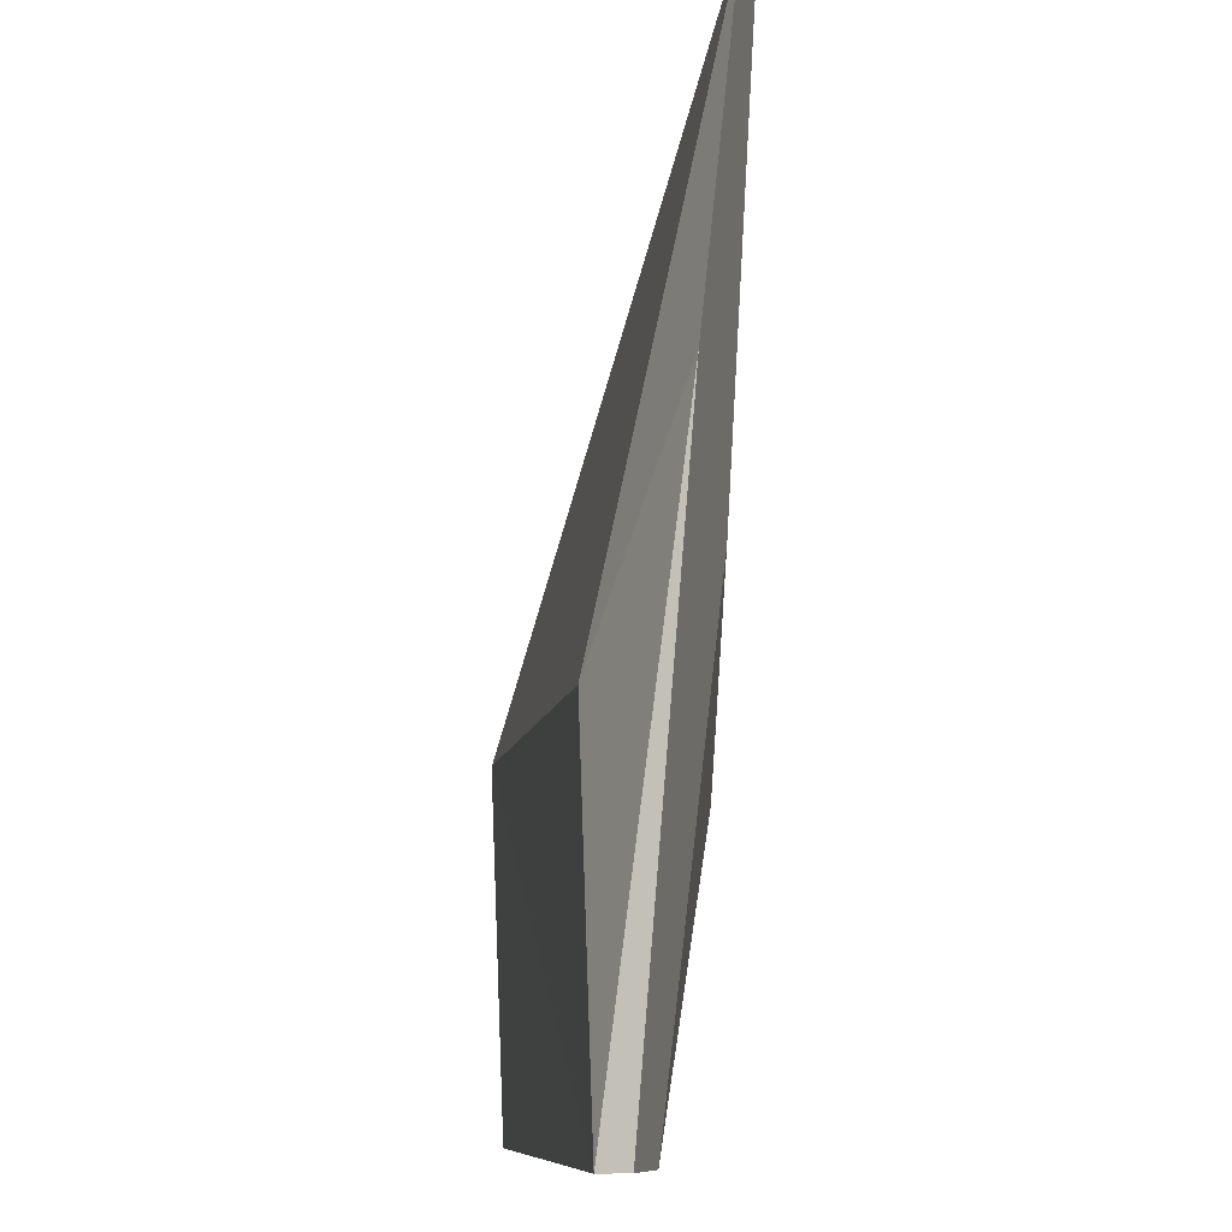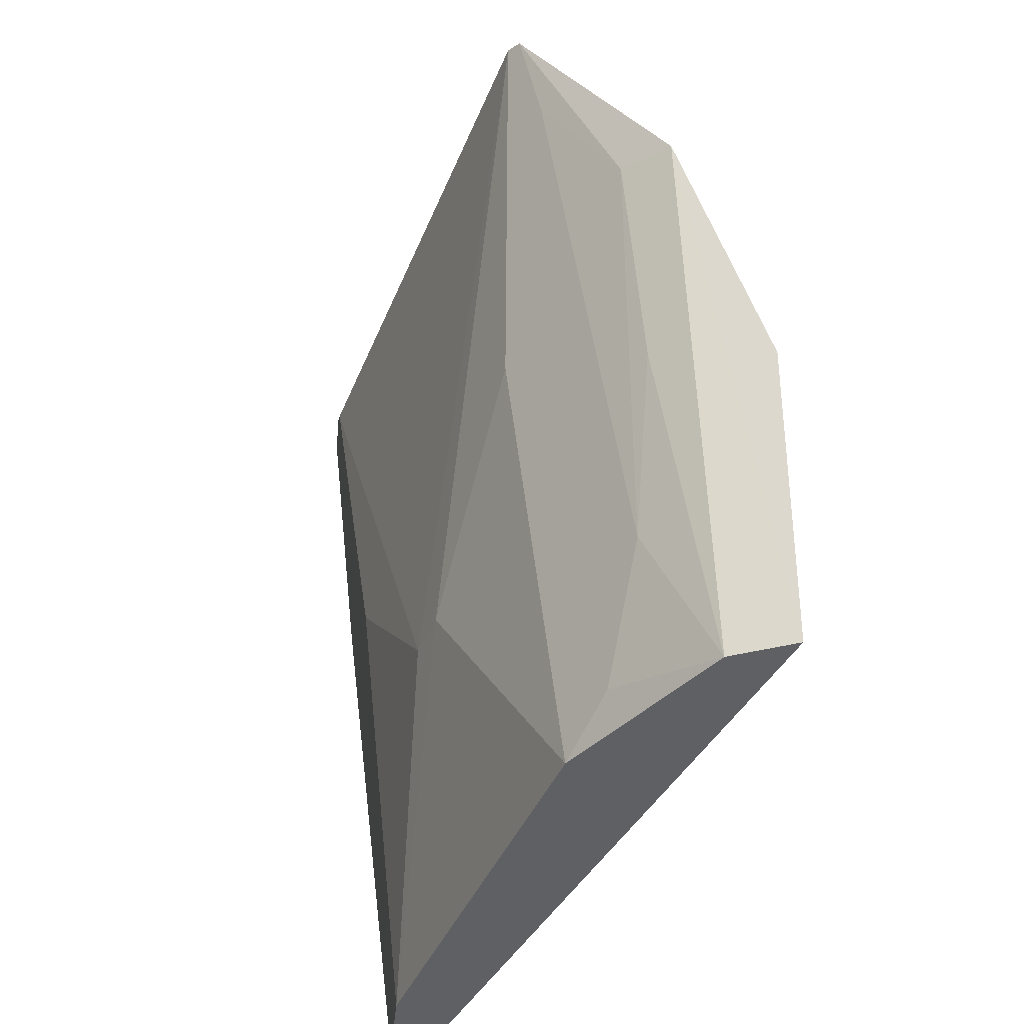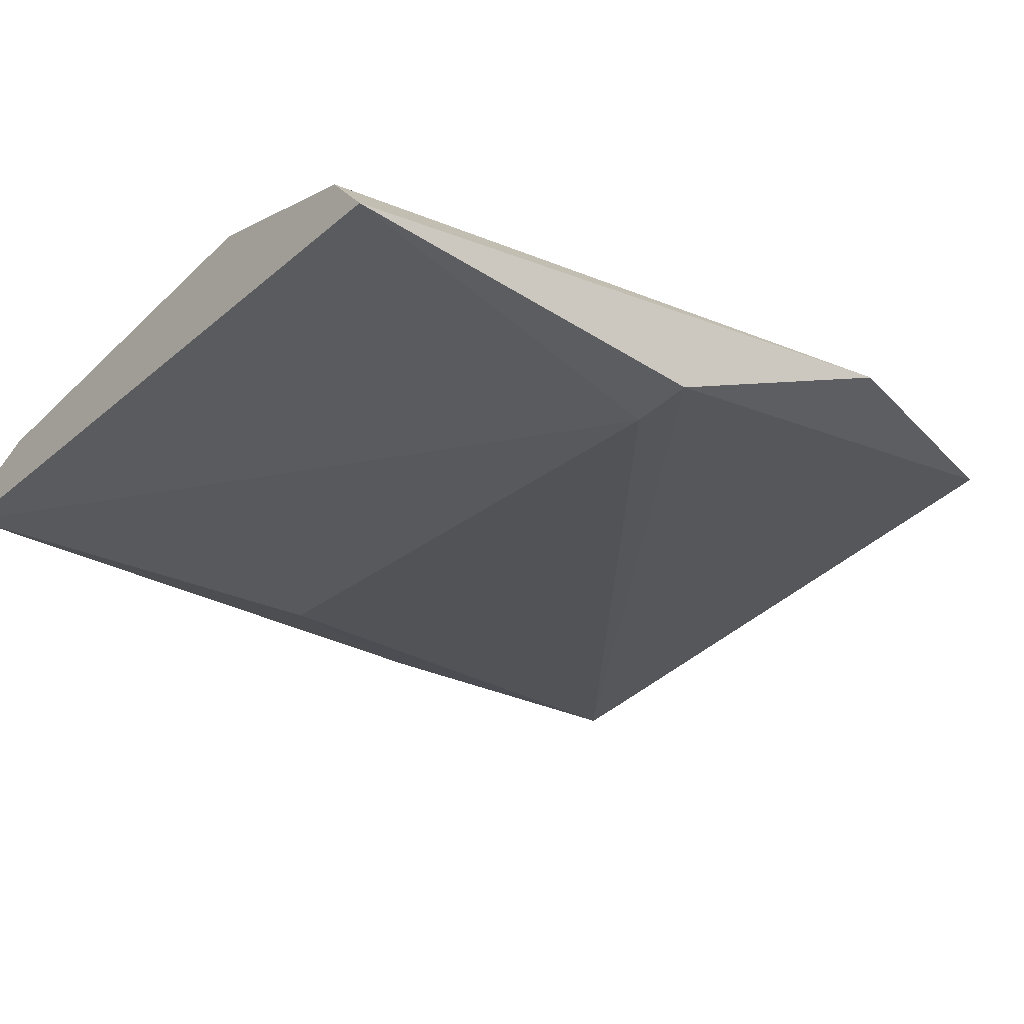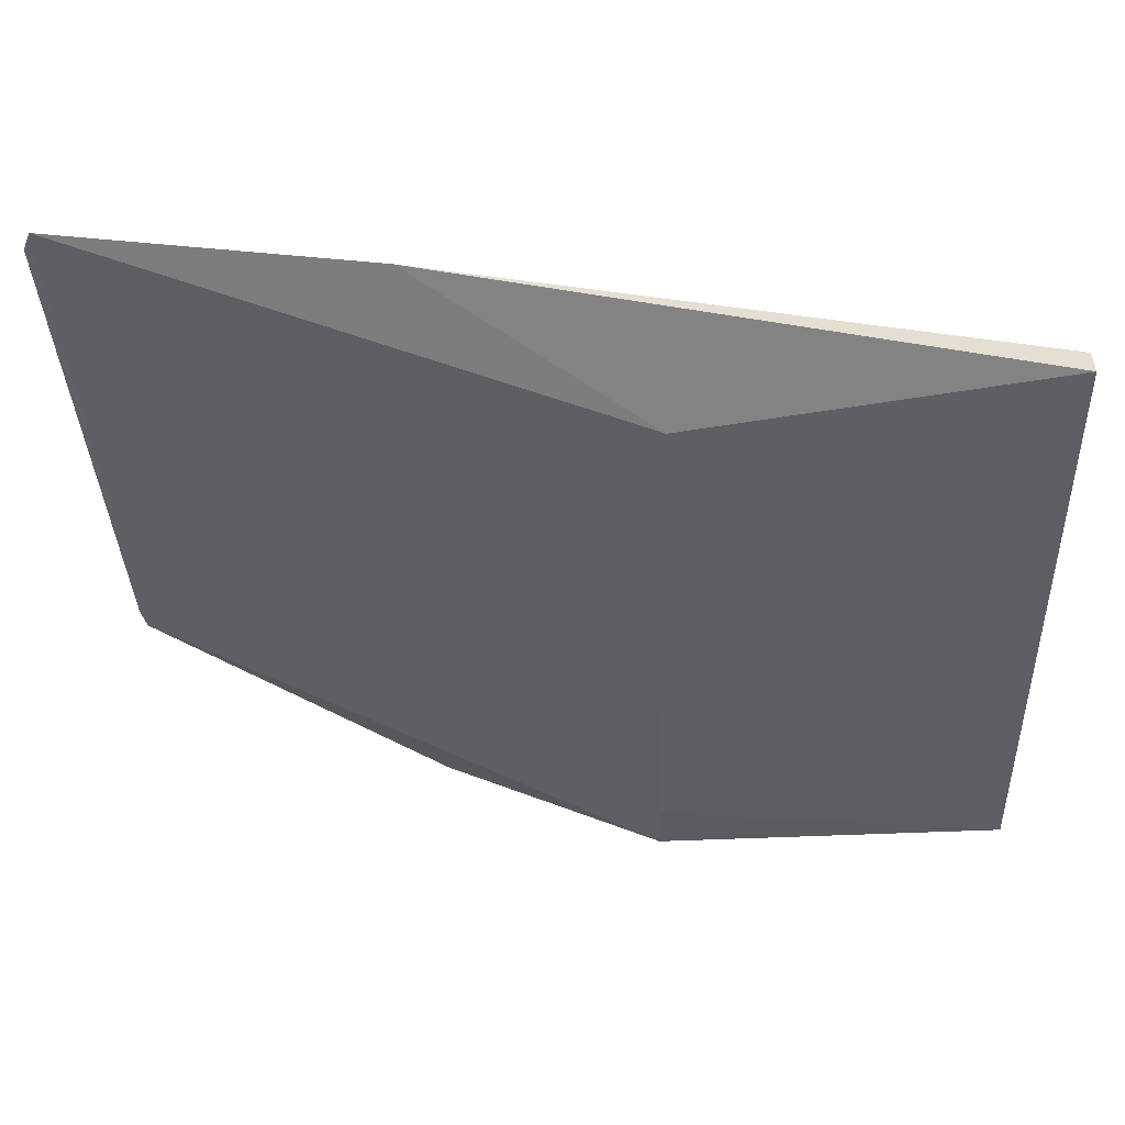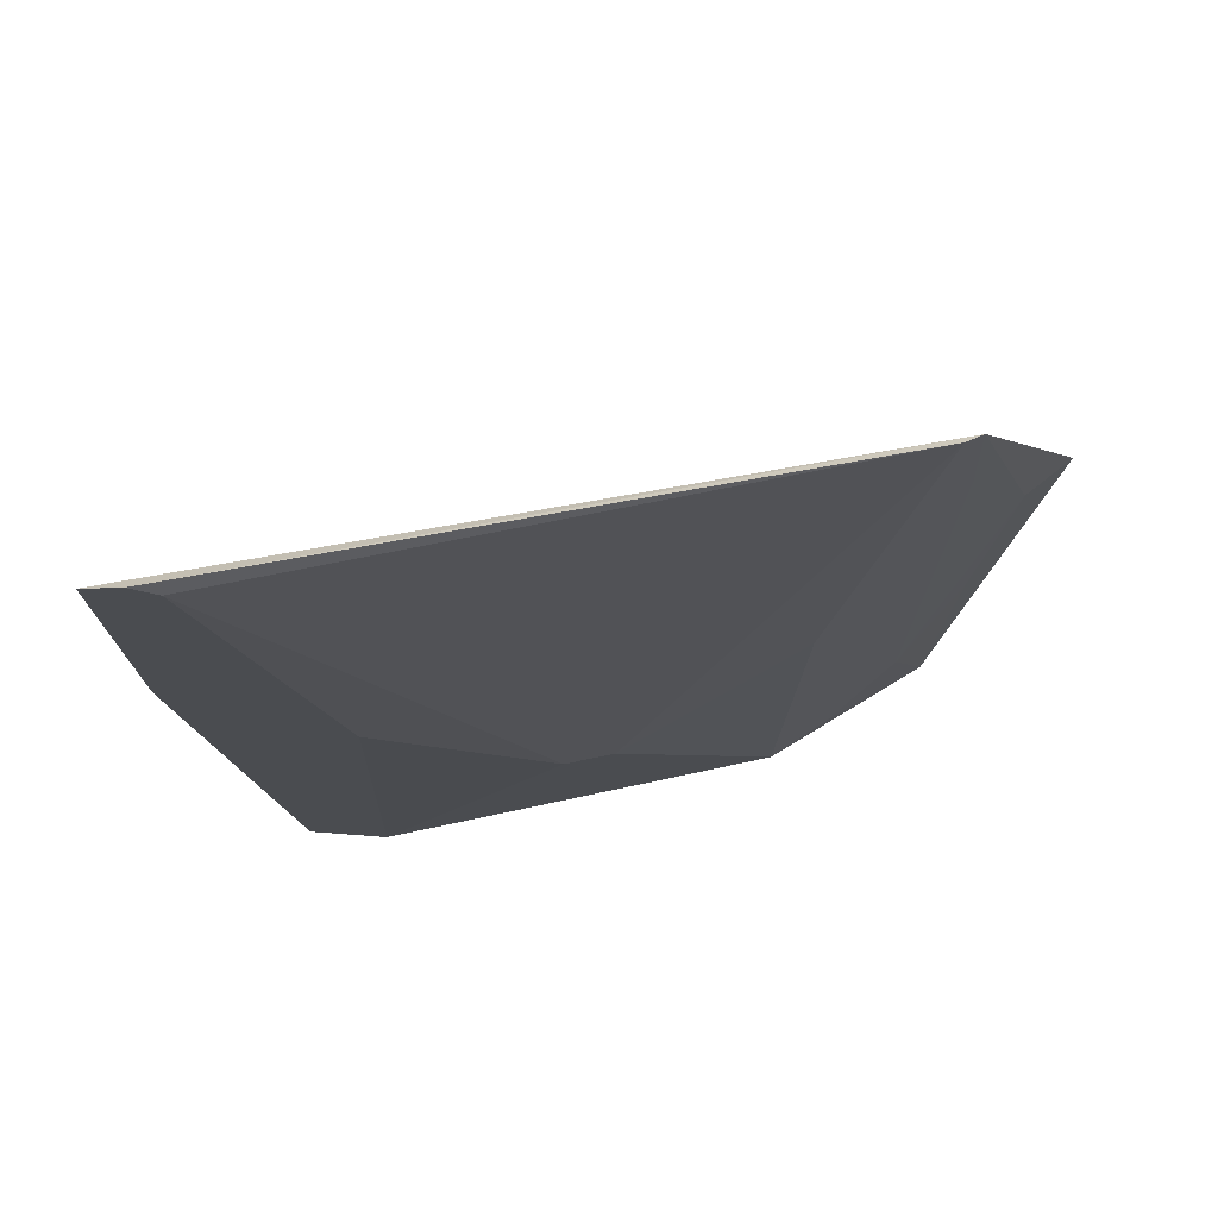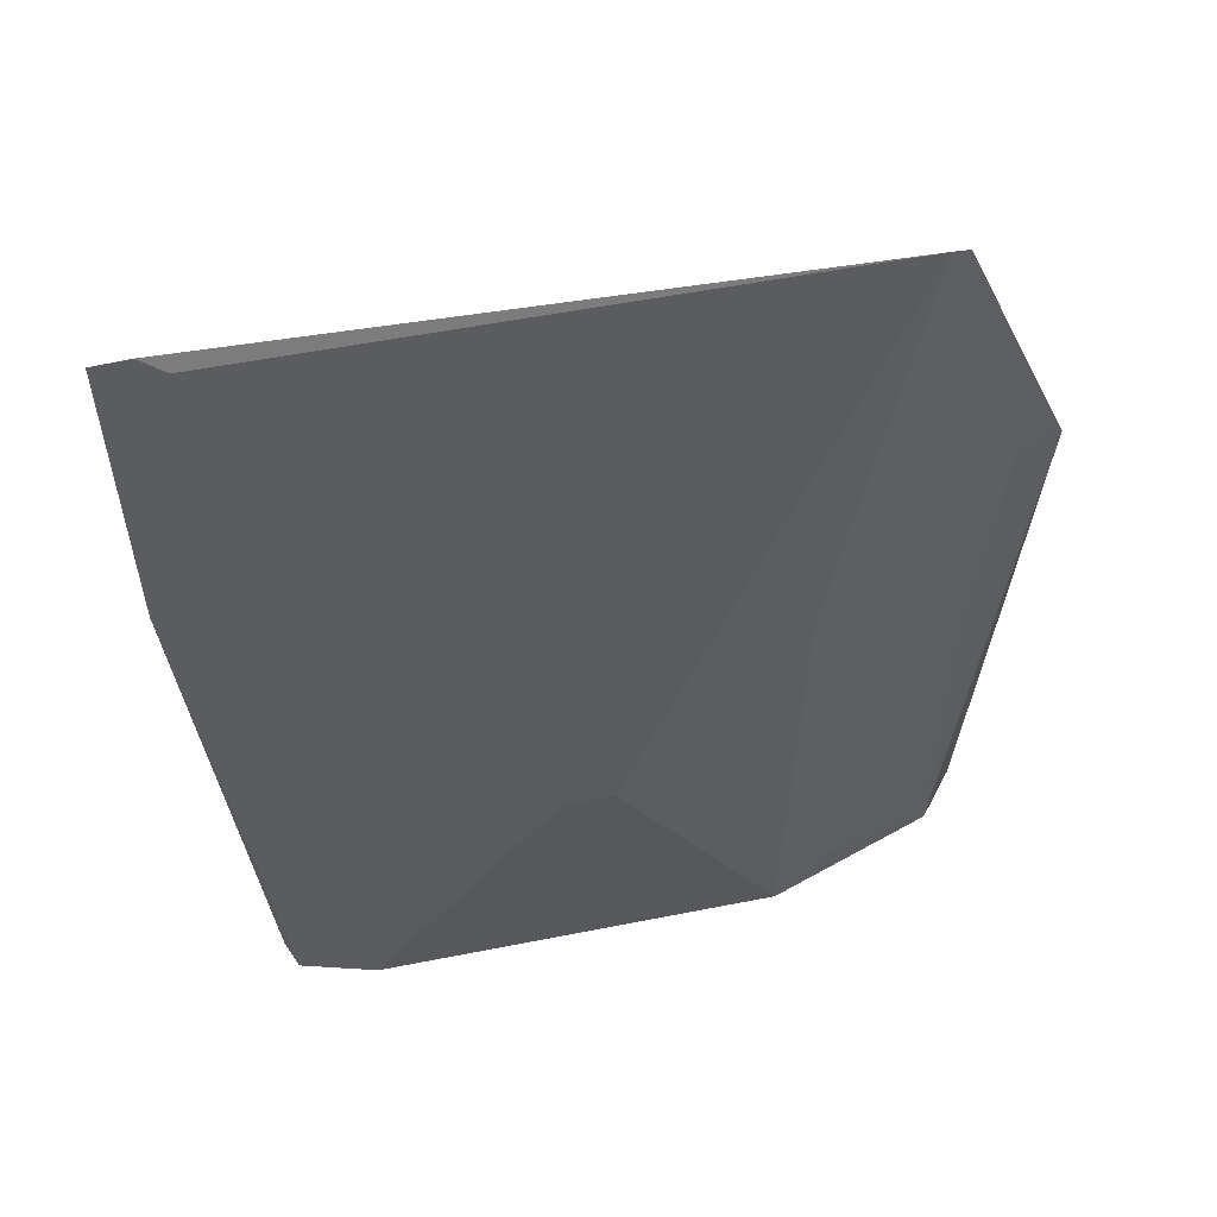
<metadata>
{"format":"obj","ext":"obj","renderer":"f3d","projection":"perspective","resolution":1024,"background":"white","views":[{"elev":-9.4,"azim":87.2,"up":"+Z"},{"elev":-44.8,"azim":-113.0,"up":"+Z"},{"elev":-34.3,"azim":-128.2,"up":"+Y"},{"elev":-34.6,"azim":91.2,"up":"+Y"},{"elev":68.8,"azim":167.5,"up":"+Z"},{"elev":49.2,"azim":167.2,"up":"+Z"}]}
</metadata>
<code>
v 0.08555 0.2188 -0.2817
v 0.06728 0.1934 -0.5
v 0.004269 0.2193 -0.43
v -0.06666 0.2261 -0.2791
v -0.1001 0.1759 -0.4123
v 0.07167 0.223 -0.2822
v 0.05141 0.191 -0.4123
v -0.07082 0.2247 -0.2807
v -0.09212 0.1912 -0.5
v 0.07723 0.2217 -0.2786
v 0.06482 0.2004 -0.5
v -0.08495 0.1759 -0.4123
v 0.0832 0.2111 -0.3566
v -0.1057 0.2015 -0.3573
v -0.05005 0.2062 -0.5
v 0.04616 0.2191 -0.3844
v -0.1019 0.1792 -0.5
v -0.09325 0.2085 -0.3545
v -0.04948 0.2194 -0.3844
v 0.04674 0.2059 -0.5
v -0.07906 0.2019 -0.4599
v -0.00751 0.2194 -0.43
v -0.06423 0.203 -0.4903
v -0.09019 0.2028 -0.4144
v -0.07404 0.2201 -0.3122
f 6 3 4
f 8 5 1
f 10 6 4
f 10 8 1
f 10 4 8
f 11 2 9
f 12 2 7
f 12 7 1
f 12 1 5
f 13 7 2
f 13 1 7
f 13 2 11
f 14 5 8
f 15 11 9
f 16 3 6
f 16 6 10
f 17 9 2
f 17 2 12
f 17 12 5
f 17 14 9
f 17 5 14
f 18 14 8
f 20 11 15
f 20 3 16
f 20 13 11
f 20 1 13
f 20 16 10
f 20 10 1
f 22 19 4
f 22 4 3
f 22 15 19
f 22 20 15
f 22 3 20
f 23 21 15
f 23 15 9
f 23 9 21
f 24 21 9
f 24 18 21
f 24 9 14
f 24 14 18
f 25 21 18
f 25 18 8
f 25 15 21
f 25 19 15
f 25 8 4
f 25 4 19

</code>
